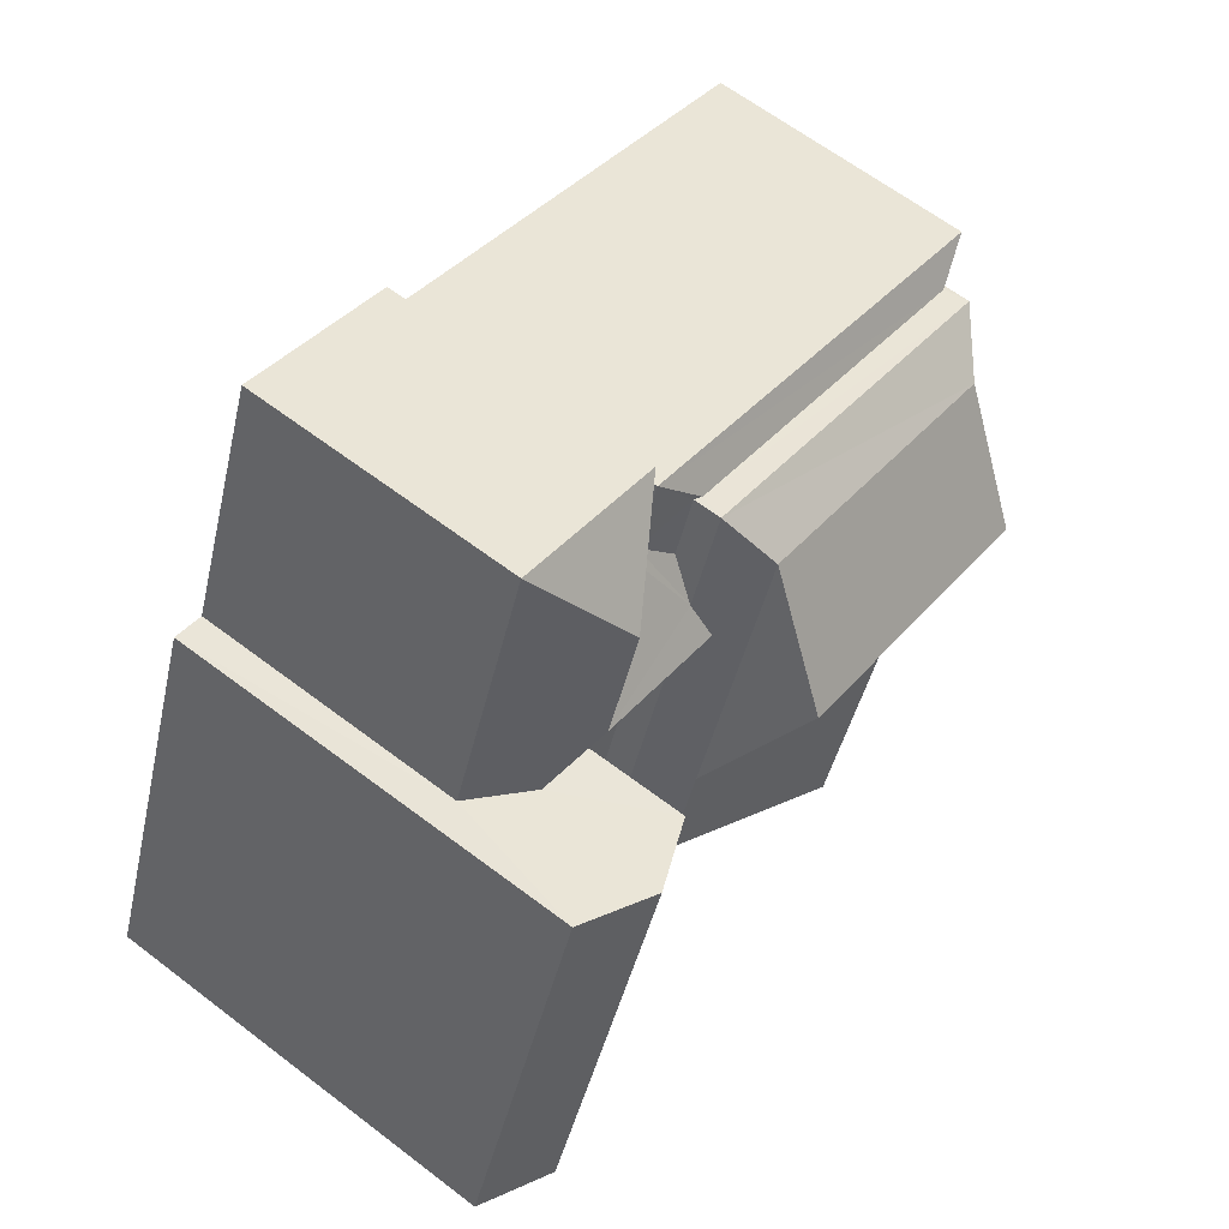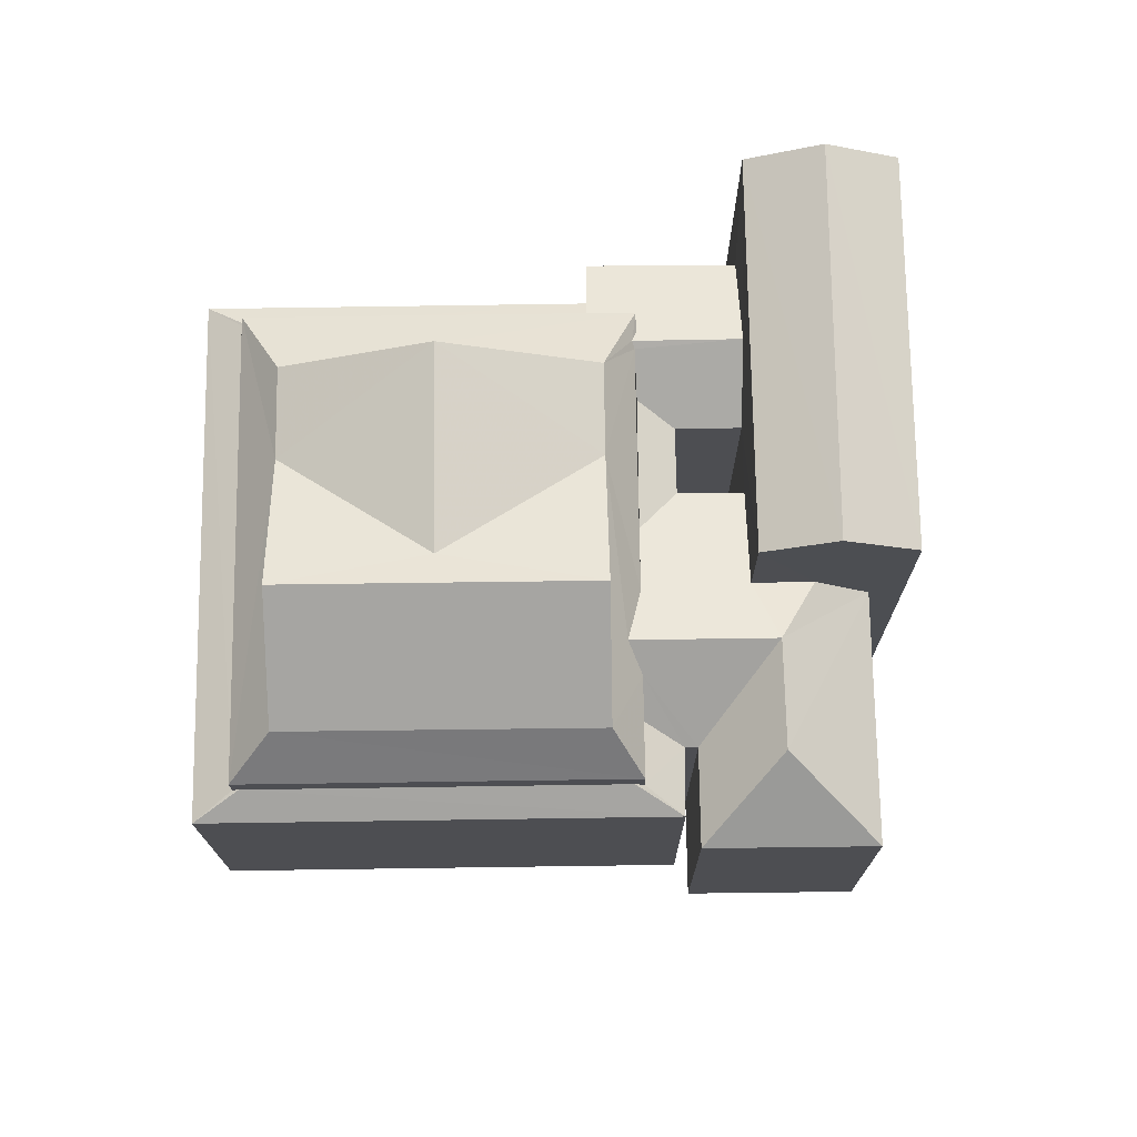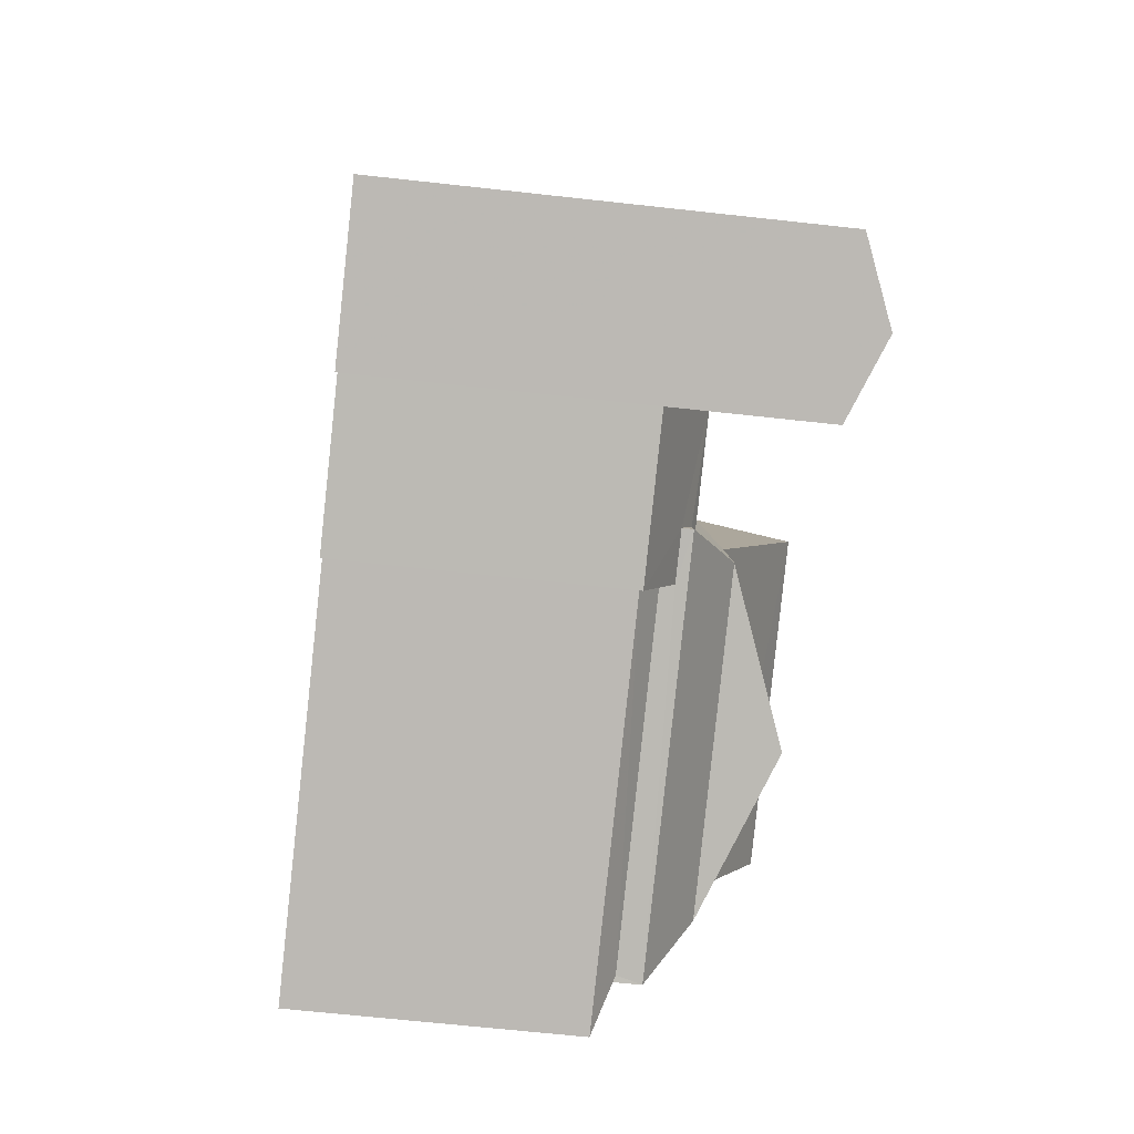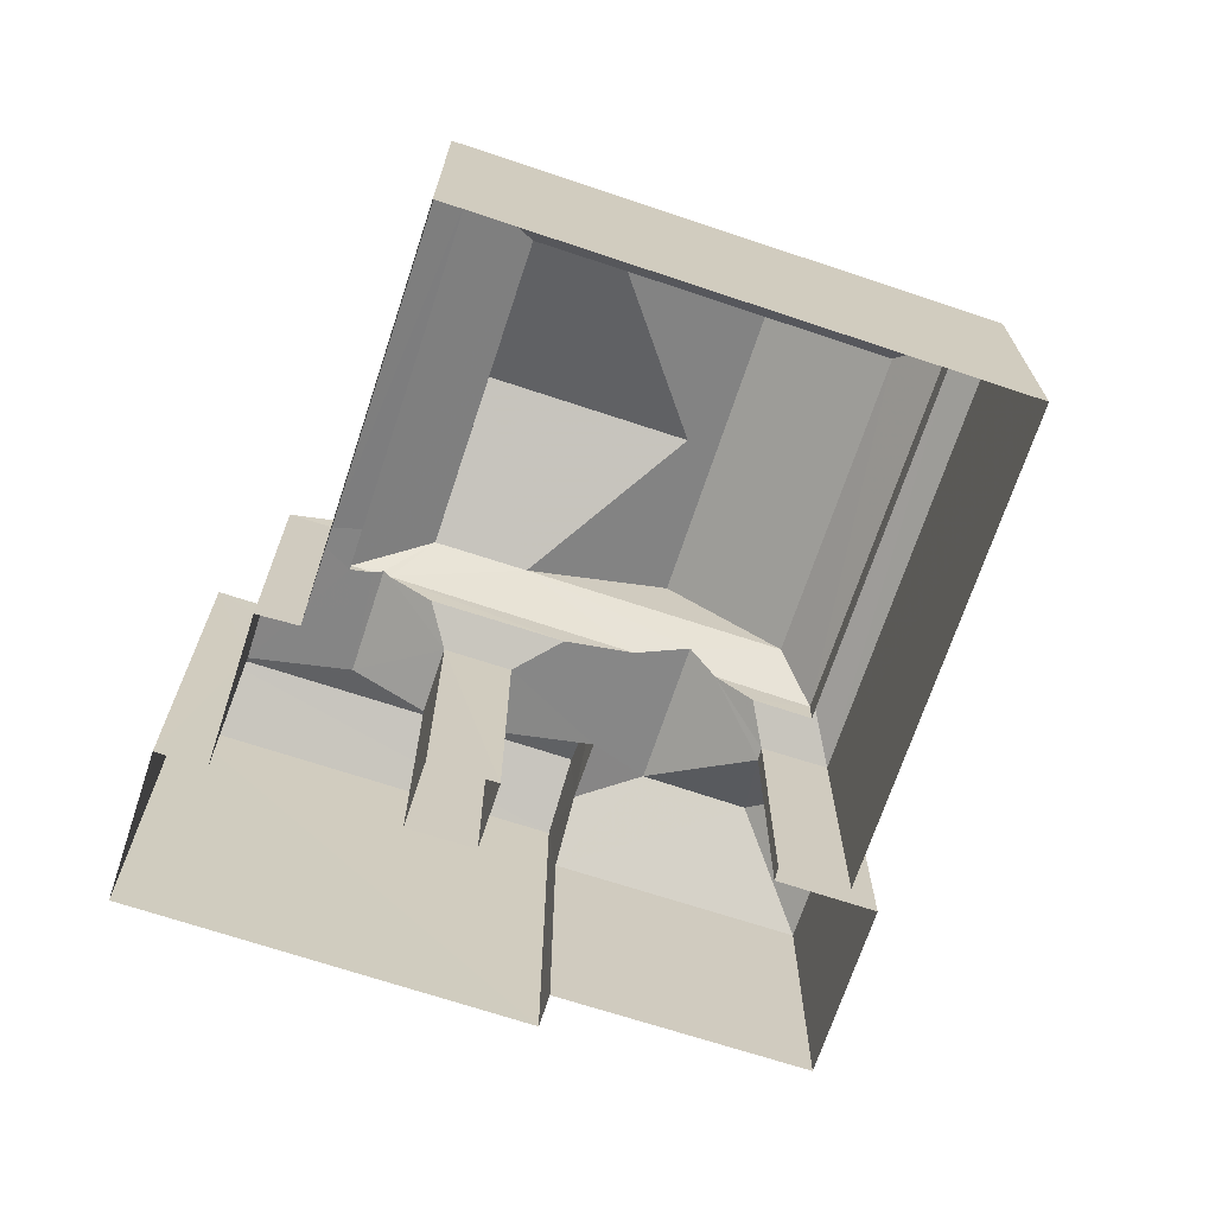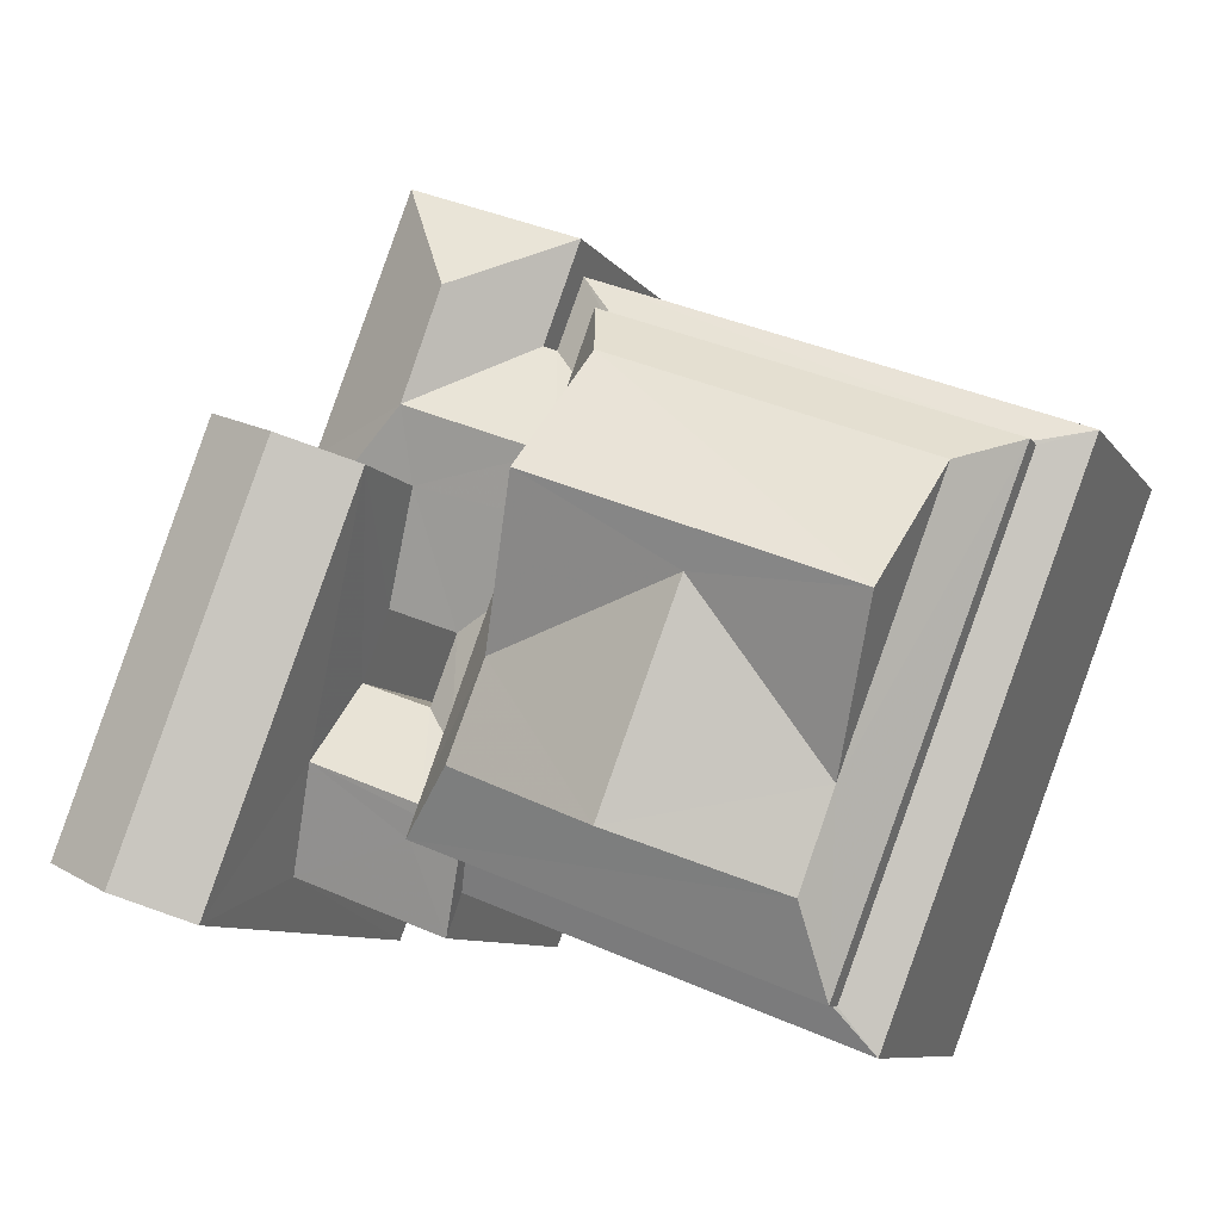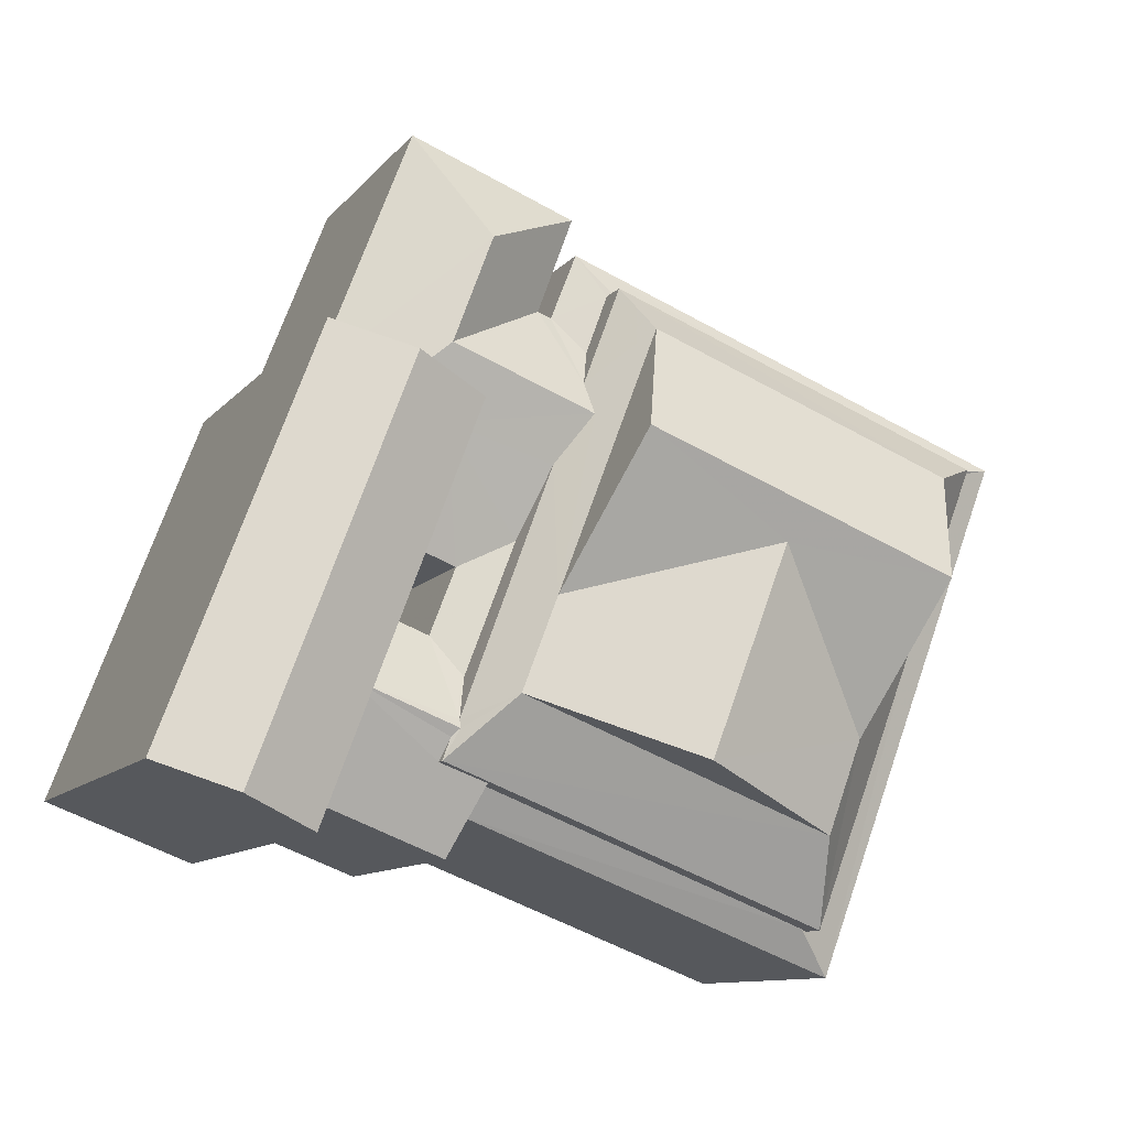
<metadata>
{"format":"obj","ext":"obj","renderer":"f3d","projection":"perspective","resolution":1024,"background":"white","views":[{"elev":63.3,"azim":-52.3,"up":"+Y"},{"elev":72.9,"azim":158.3,"up":"+Z"},{"elev":-62.3,"azim":-96.5,"up":"+Y"},{"elev":-69.4,"azim":50.8,"up":"+Z"},{"elev":-8.7,"azim":20.0,"up":"+Y"},{"elev":-10.6,"azim":-22.7,"up":"+Y"}]}
</metadata>
<code>
v -3.163e+05 4.004e+04 3.351
v -3.163e+05 4.005e+04 3.357
v -3.163e+05 4.005e+04 3.35
v -3.163e+05 4.006e+04 3.357
v -3.163e+05 4.005e+04 3.357
v -3.163e+05 4.006e+04 3.359
v -3.163e+05 4.005e+04 3.356
v -3.163e+05 4.006e+04 3.356
v -3.163e+05 4.004e+04 3.358
v -3.163e+05 4.004e+04 3.358
v -3.163e+05 4.004e+04 3.36
v -3.163e+05 4.005e+04 3.358
v -3.163e+05 4.005e+04 3.359
v -3.163e+05 4.004e+04 3.356
v -3.163e+05 4.004e+04 3.356
v -3.163e+05 4.005e+04 3.359
v -3.163e+05 4.005e+04 3.358
v -3.163e+05 4.005e+04 3.357
v -3.163e+05 4.006e+04 9.348
v -3.163e+05 4.005e+04 9.348
v -3.163e+05 4.006e+04 10.79
v -3.163e+05 4.005e+04 10.79
v -3.163e+05 4.005e+04 10.25
v -3.163e+05 4.004e+04 10.32
v -3.163e+05 4.005e+04 10.41
v -3.163e+05 4.005e+04 10.32
v -3.163e+05 4.005e+04 11.35
v -3.163e+05 4.005e+04 10.32
v -3.163e+05 4.005e+04 11.35
v -3.163e+05 4.005e+04 10.31
v -3.163e+05 4.005e+04 10.31
v -3.163e+05 4.005e+04 10.31
v -3.163e+05 4.005e+04 11.35
v -3.163e+05 4.005e+04 10.78
v -3.163e+05 4.005e+04 9.698
v -3.163e+05 4.005e+04 9.345
v -3.163e+05 4.005e+04 9.345
v -3.163e+05 4.005e+04 9.698
v -3.163e+05 4.005e+04 13.14
v -3.163e+05 4.005e+04 13.14
v -3.163e+05 4.005e+04 12.74
v -3.163e+05 4.005e+04 11.35
v -3.163e+05 4.005e+04 9.345
v -3.163e+05 4.006e+04 9.345
v -3.163e+05 4.005e+04 10.25
v -3.163e+05 4.005e+04 9.346
v -3.163e+05 4.005e+04 9.71
v -3.163e+05 4.004e+04 9.34
v -3.163e+05 4.005e+04 9.339
v -3.163e+05 4.005e+04 9.77
v -3.163e+05 4.004e+04 9.769
v -3.163e+05 4.004e+04 9.711
v -3.163e+05 4.005e+04 11.35
v -3.163e+05 4.004e+04 10.31
v -3.163e+05 4.004e+04 11.35
v -3.163e+05 4.005e+04 12.49
v -3.163e+05 4.004e+04 12.49
v -3.163e+05 4.004e+04 13.18
v -3.163e+05 4.005e+04 13.18
v -3.163e+05 4.004e+04 12.49
v -3.163e+05 4.005e+04 12.49
v -3.163e+05 4.004e+04 9.344
v -3.163e+05 4.004e+04 9.773
v -3.163e+05 4.006e+04 9.345
v -3.163e+05 4.005e+04 9.775
v -3.163e+05 4.005e+04 10.31
v -3.163e+05 4.005e+04 9.345
v -3.163e+05 4.005e+04 9.698
v -3.163e+05 4.005e+04 9.698
v -3.163e+05 4.004e+04 12.74
v -3.163e+05 4.004e+04 10.08
v -3.163e+05 4.004e+04 9.346
v -3.163e+05 4.004e+04 9.344
v -3.163e+05 4.004e+04 10.08
v -3.163e+05 4.005e+04 10.42
v -3.163e+05 4.005e+04 9.346
f 1 2 3
f 4 5 6
f 3 7 8
f 9 10 11
f 12 11 13
f 1 14 2
f 9 14 15
f 5 16 6
f 17 13 16
f 5 7 2
f 3 2 7
f 12 9 11
f 17 12 13
f 14 18 2
f 9 18 14
f 5 17 16
f 2 17 5
f 12 18 9
f 19 20 21
f 21 20 22
f 20 23 22
f 24 25 26
f 27 25 24
f 28 29 30
f 27 28 25
f 31 32 33
f 34 29 33
f 27 29 28
f 30 29 34
f 32 34 33
f 35 36 37
f 35 38 36
f 39 40 41
f 40 29 41
f 42 39 41
f 21 43 44
f 21 22 43
f 36 38 45
f 46 36 45
f 30 34 45
f 38 30 45
f 45 34 22
f 45 22 23
f 47 48 49
f 49 50 47
f 51 48 52
f 52 48 47
f 33 40 39
f 53 33 39
f 24 54 55
f 27 24 55
f 56 57 58
f 59 56 58
f 60 61 59
f 58 60 59
f 62 48 51
f 63 62 51
f 64 65 50
f 49 64 50
f 66 42 54
f 54 42 55
f 53 42 66
f 64 67 68
f 67 69 68
f 65 64 68
f 42 41 70
f 55 42 70
f 71 72 73
f 73 74 71
f 75 72 71
f 25 75 26
f 26 75 71
f 53 66 31
f 33 53 31
f 25 28 75
f 75 37 76
f 28 35 37
f 75 28 37
f 21 44 19
f 34 32 22
f 22 32 43
f 32 67 43
f 32 69 67
f 29 27 70
f 41 29 70
f 33 29 40
f 43 7 5
f 43 67 7
f 69 31 68
f 69 32 31
f 63 51 74
f 52 54 51
f 74 24 71
f 74 54 24
f 51 54 74
f 19 4 6
f 19 44 4
f 27 55 70
f 43 5 4
f 44 43 4
f 57 13 11
f 57 56 13
f 48 1 3
f 49 48 3
f 28 30 38
f 35 28 38
f 26 71 24
f 16 13 20
f 61 45 23
f 23 20 56
f 59 61 23
f 20 13 56
f 59 23 56
f 62 1 48
f 62 14 1
f 11 10 57
f 57 60 58
f 57 10 60
f 72 15 73
f 72 9 15
f 42 53 39
f 8 67 64
f 8 7 67
f 18 76 37
f 18 12 76
f 45 61 46
f 17 46 76
f 12 17 76
f 75 61 60
f 9 72 10
f 10 72 60
f 76 61 75
f 72 75 60
f 46 61 76
f 2 37 36
f 2 18 37
f 54 47 66
f 54 52 47
f 2 36 46
f 17 2 46
f 47 50 66
f 31 66 65
f 68 31 65
f 65 66 50
f 64 49 3
f 8 64 3
f 20 19 6
f 16 20 6
f 15 14 73
f 73 62 74
f 74 62 63
f 14 62 73

</code>
